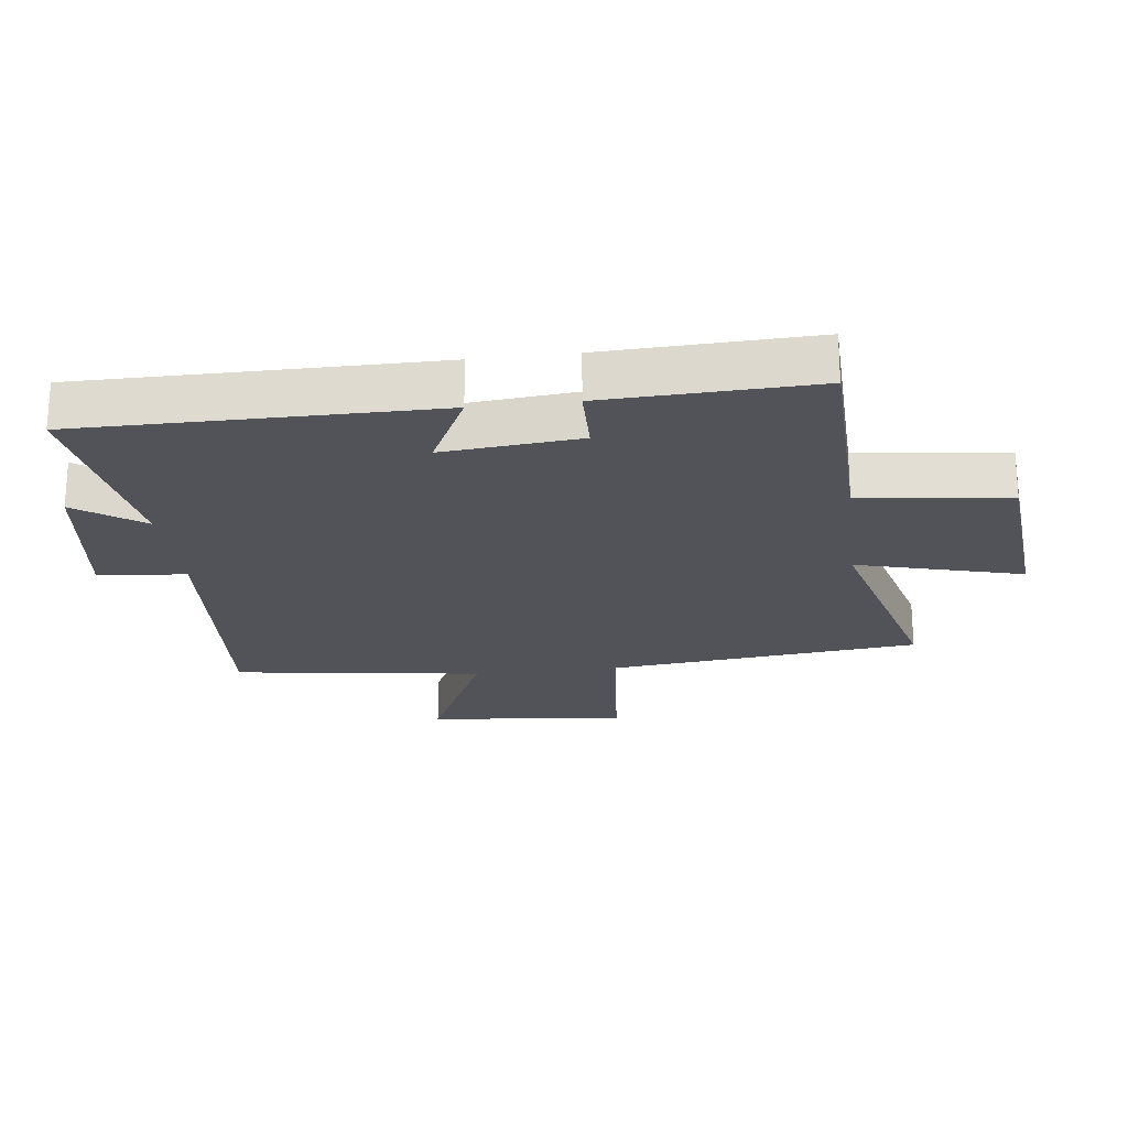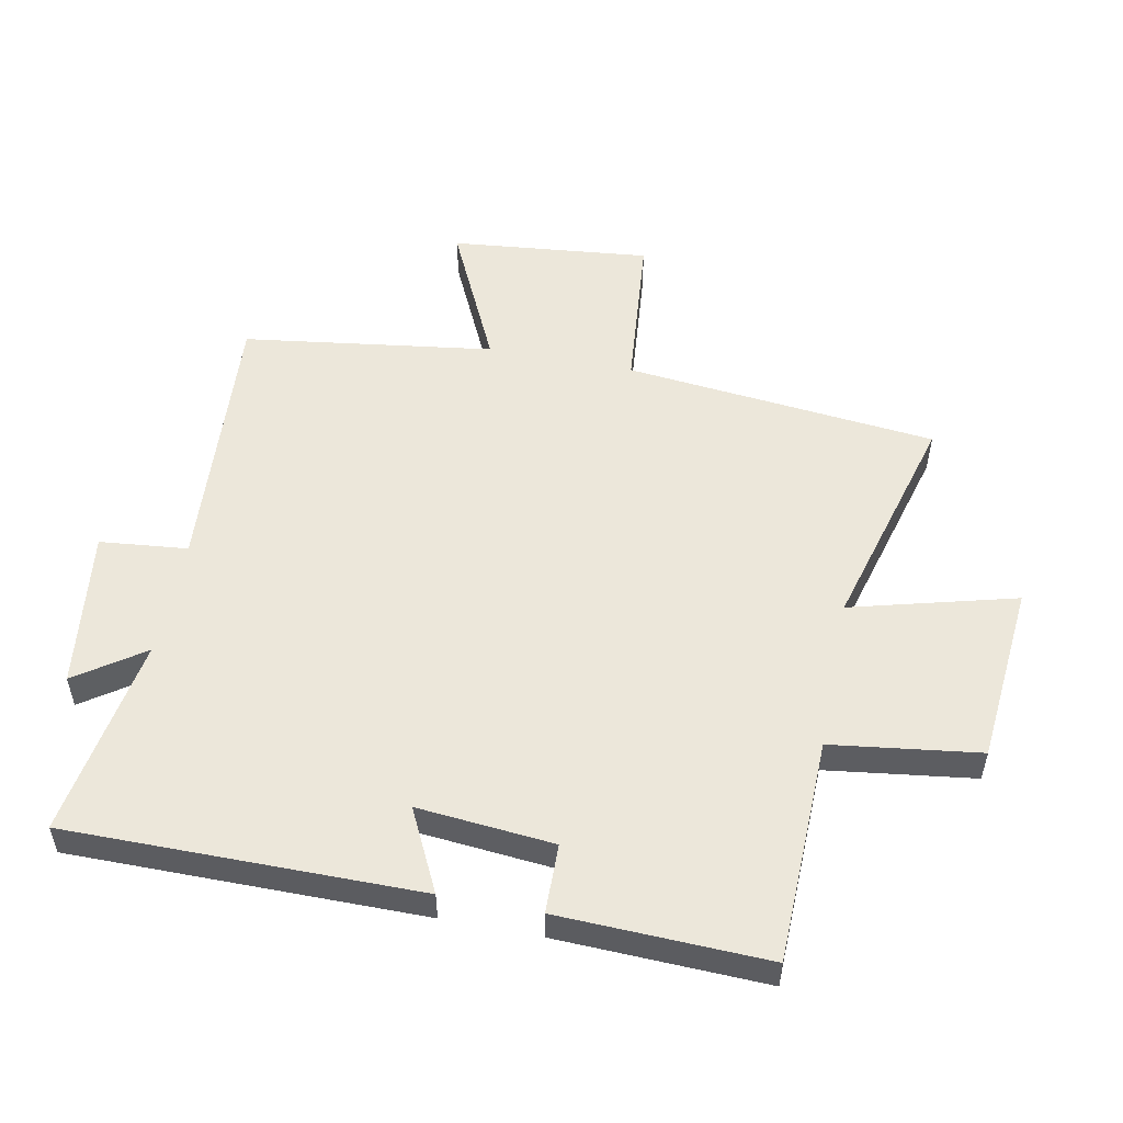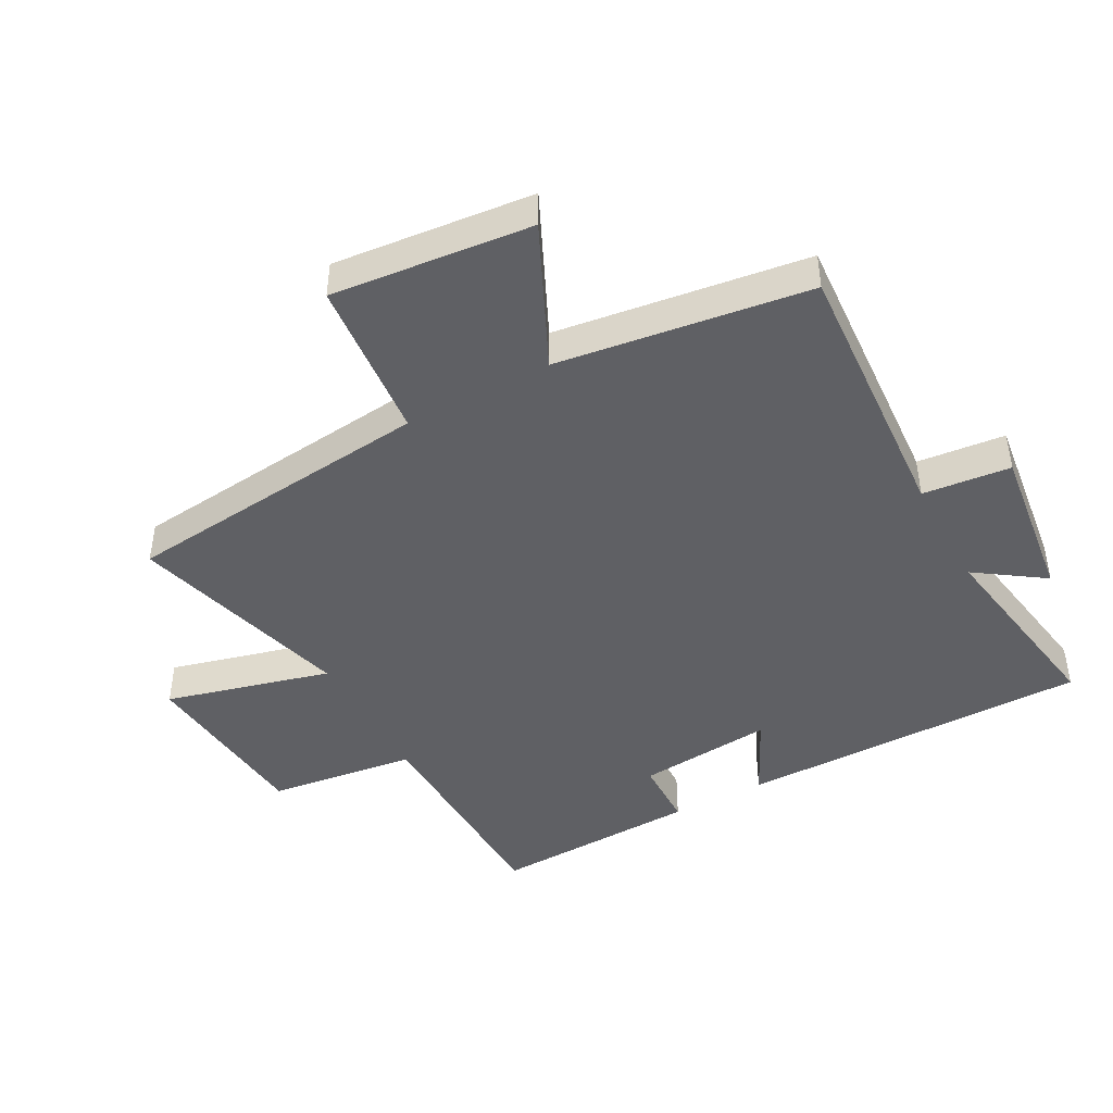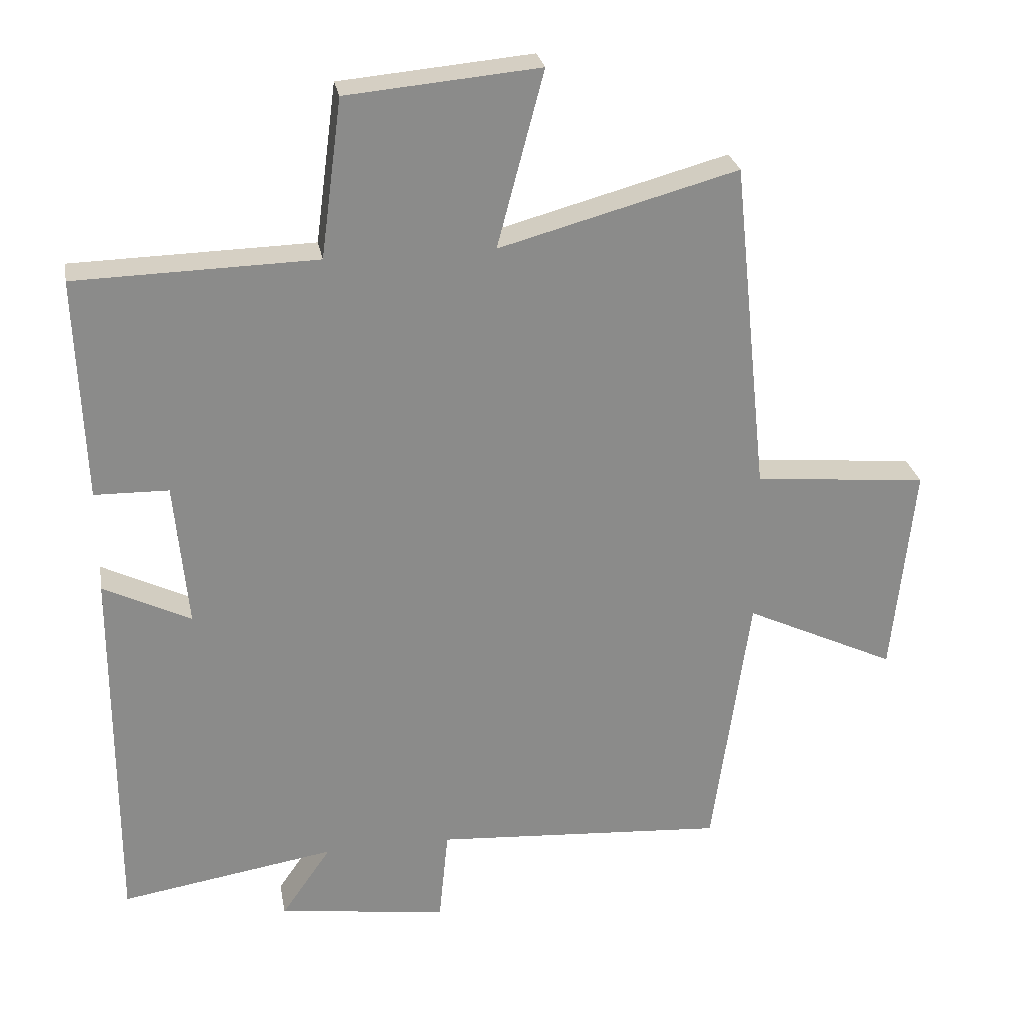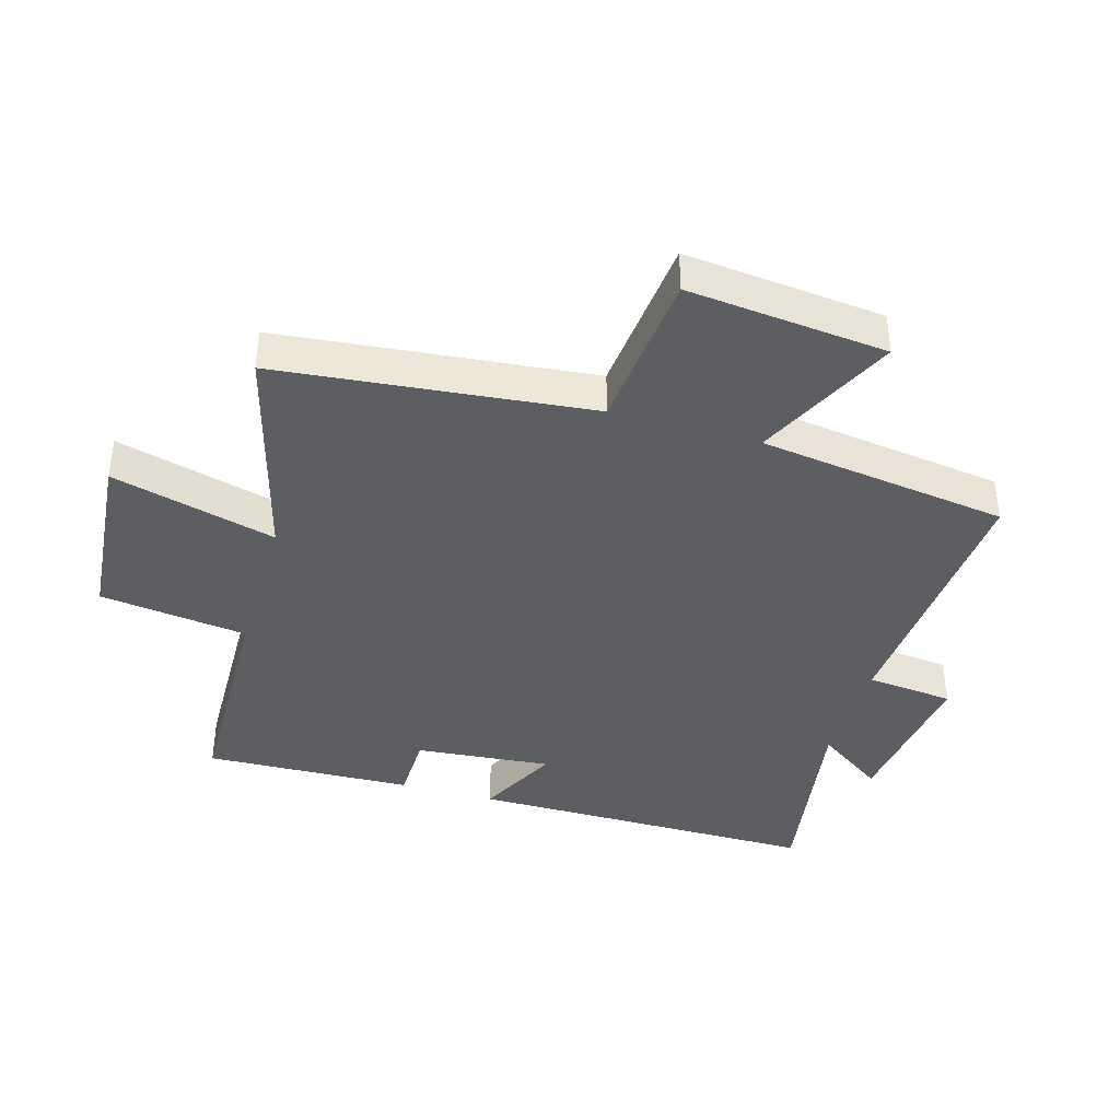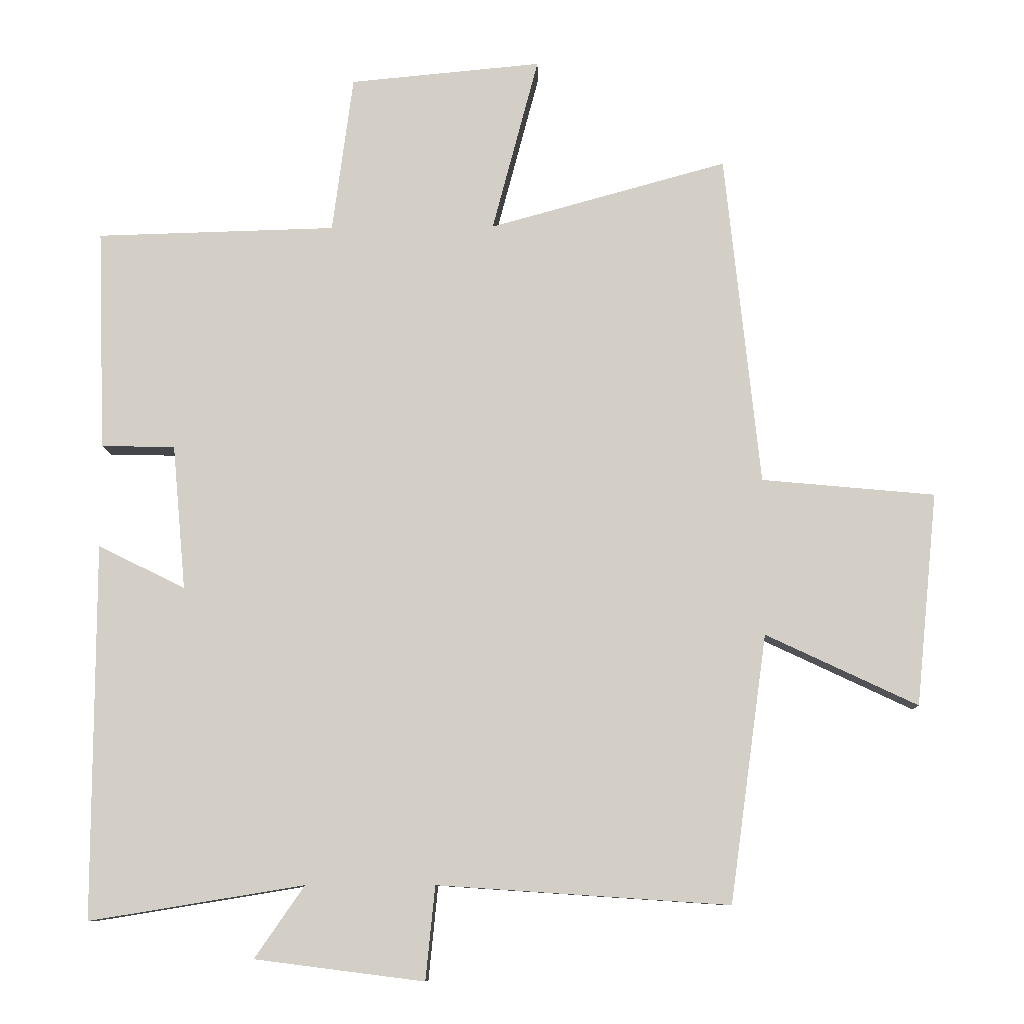
<metadata>
{"format":"obj","ext":"obj","renderer":"f3d","projection":"perspective","resolution":1024,"background":"white","views":[{"elev":-22.6,"azim":-83.1,"up":"+Y"},{"elev":53.2,"azim":-78.9,"up":"+Y"},{"elev":-44.5,"azim":118.5,"up":"+Y"},{"elev":26.6,"azim":-10.0,"up":"+Z"},{"elev":-39.4,"azim":73.7,"up":"+Y"},{"elev":-9.6,"azim":1.8,"up":"+Z"}]}
</metadata>
<code>
v 0.448 0.07 0.597
v 0.5 0.07 0.102
v 0.757 0.07 0.078
v 0.725 0.07 -0.238
v 0.5 0.07 -0.132
v 0.445 0.07 -0.529
v 0.011 0.07 -0.5
v -0.003 0.07 -0.639
v -0.255 0.07 -0.607
v -0.181 0.07 -0.5
v -0.501 0.07 -0.552
v -0.5 0.07 0.006
v -0.37 0.07 -0.058
v -0.39 0.07 0.158
v -0.5 0.07 0.16
v -0.512 0.07 0.491
v -0.154 0.07 0.5
v -0.123 0.07 0.735
v 0.163 0.07 0.761
v 0.094 0.07 0.5
v 0.448 0 0.597
v 0.5 0 0.102
v 0.757 0 0.078
v 0.725 0 -0.238
v 0.5 0 -0.132
v 0.445 0 -0.529
v 0.011 0 -0.5
v -0.003 0 -0.639
v -0.255 0 -0.607
v -0.181 0 -0.5
v -0.501 0 -0.552
v -0.5 0 0.006
v -0.37 0 -0.058
v -0.39 0 0.158
v -0.5 0 0.16
v -0.512 0 0.491
v -0.154 0 0.5
v -0.123 0 0.735
v 0.163 0 0.761
v 0.094 0 0.5
f 17 18 19 20
f 15 16 17 20
f 14 15 20 1
f 13 14 1 2
f 10 11 12 13
f 10 13 2 3
f 7 8 9 10
f 7 10 3
f 5 6 7
f 5 7 3
f 3 4 5
f 40 39 38 37
f 40 37 36 35
f 21 40 35 34
f 22 21 34 33
f 33 32 31 30
f 23 22 33 30
f 30 29 28 27
f 23 30 27
f 27 26 25
f 23 27 25
f 25 24 23
f 1 21 22 2
f 2 22 23 3
f 3 23 24 4
f 4 24 25 5
f 5 25 26 6
f 6 26 27 7
f 7 27 28 8
f 8 28 29 9
f 9 29 30 10
f 10 30 31 11
f 11 31 32 12
f 12 32 33 13
f 13 33 34 14
f 14 34 35 15
f 15 35 36 16
f 16 36 37 17
f 17 37 38 18
f 18 38 39 19
f 19 39 40 20
f 20 40 21 1

</code>
